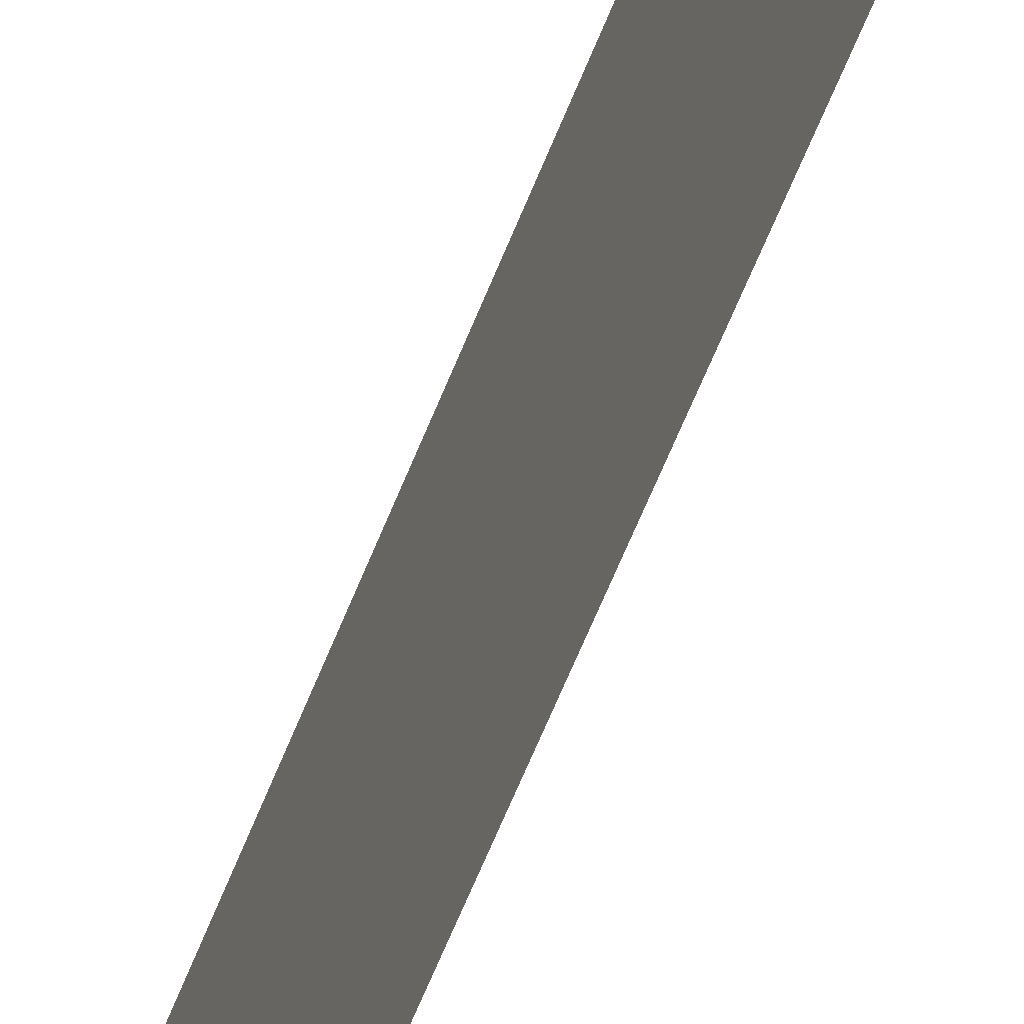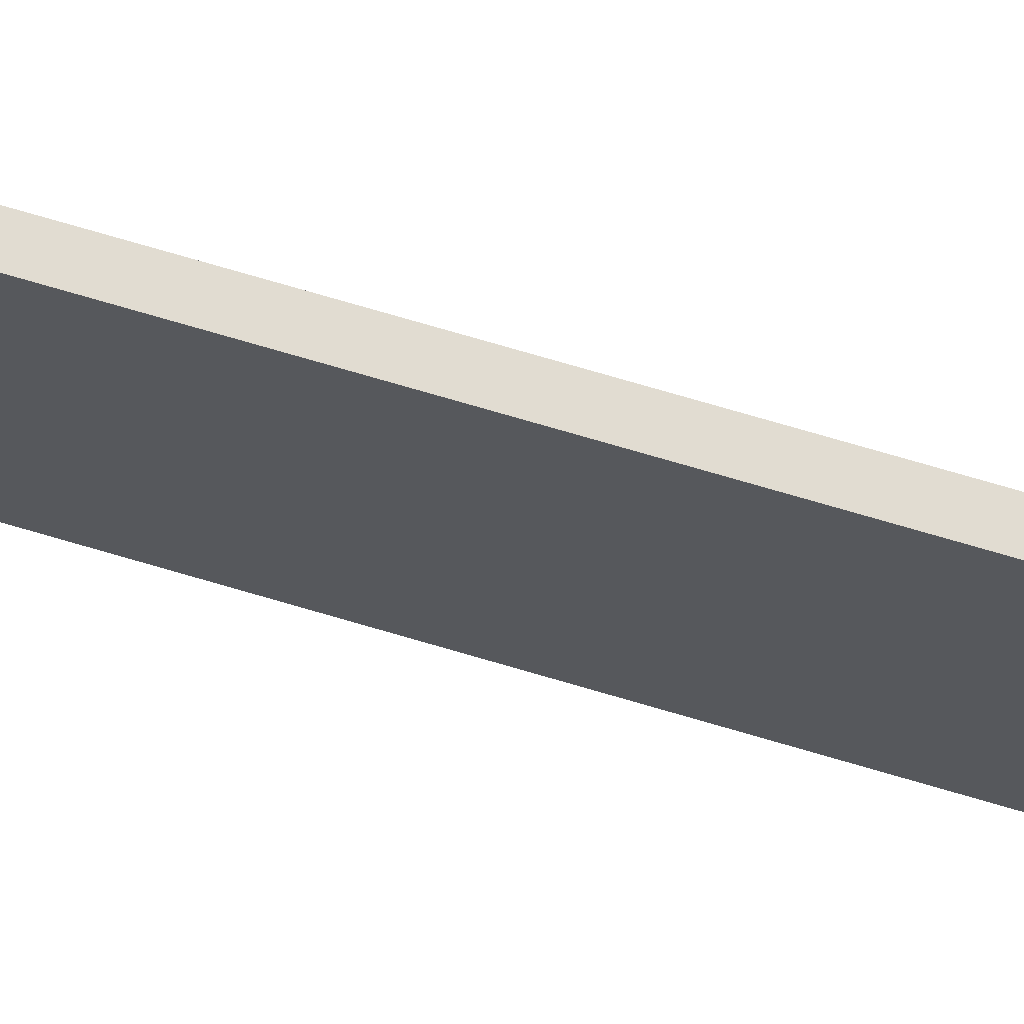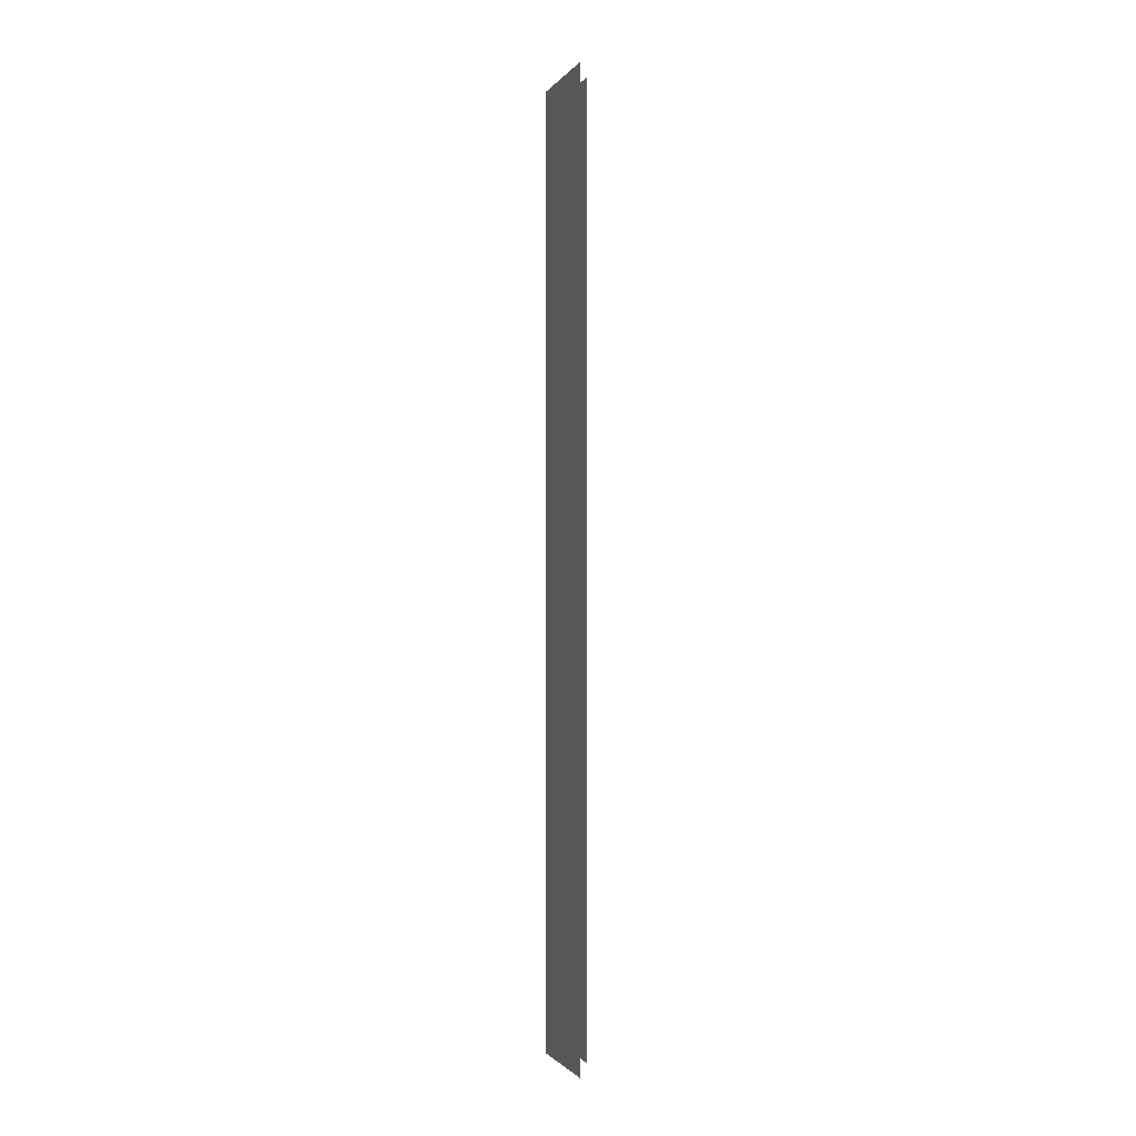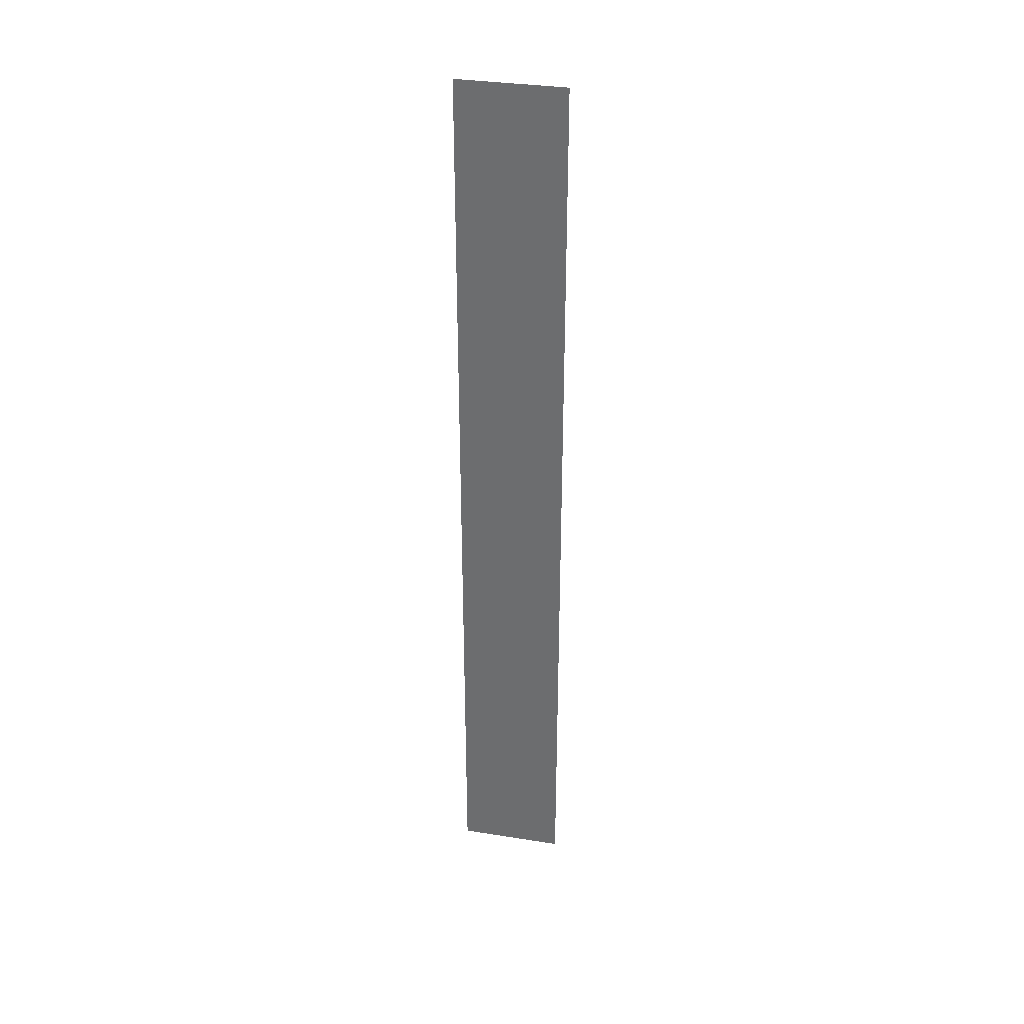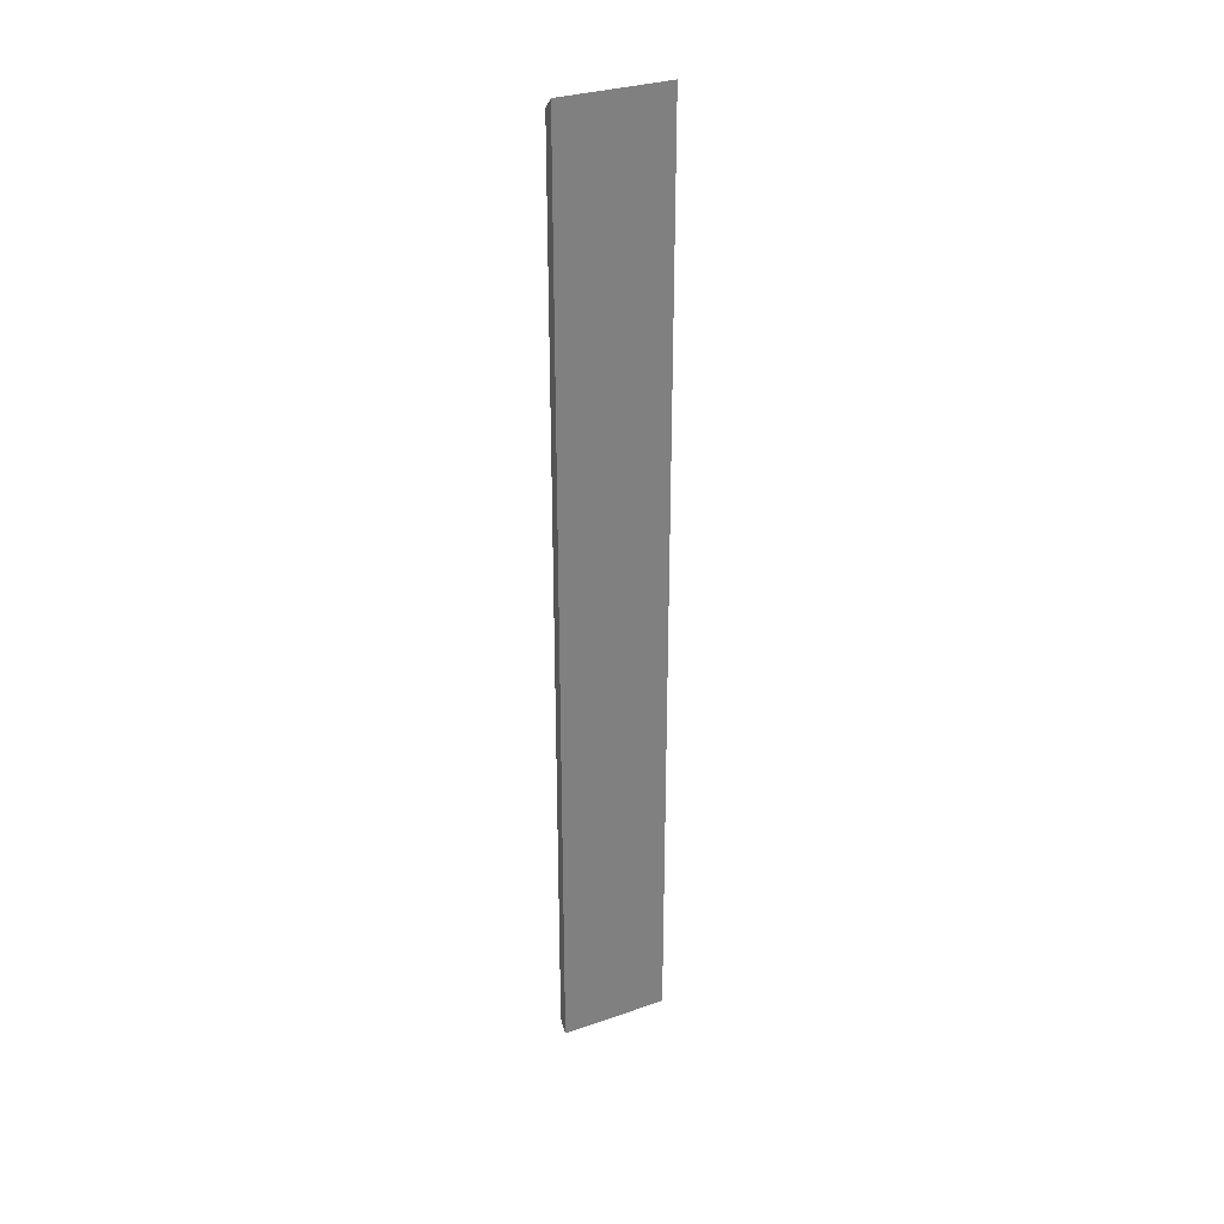
<metadata>
{"format":"obj","ext":"obj","renderer":"f3d","projection":"perspective","resolution":1024,"background":"white","views":[{"elev":-55.1,"azim":159.9,"up":"+Y"},{"elev":69.0,"azim":-73.2,"up":"+Y"},{"elev":-1.5,"azim":-17.9,"up":"+Z"},{"elev":34.1,"azim":-77.9,"up":"+Z"},{"elev":31.2,"azim":-116.2,"up":"+Z"}]}
</metadata>
<code>
v -0.6933 -0.01461 0.5558
v -0.6933 -0.01461 -0.1371
v -0.6933 0.06484 -0.1371
v -0.6933 0.06484 0.5558
v -0.6856 0.06484 -0.1294
v -0.6856 0.06484 0.5481
v -0.6856 -0.004448 -0.1294
v -0.6856 -0.004448 0.5481
f 1 3 2
f 2 3 1
f 3 1 4
f 4 1 3
f 4 6 3
f 3 6 4
f 5 3 6
f 6 3 5
f 6 7 5
f 5 7 6
f 7 6 8
f 8 6 7

</code>
